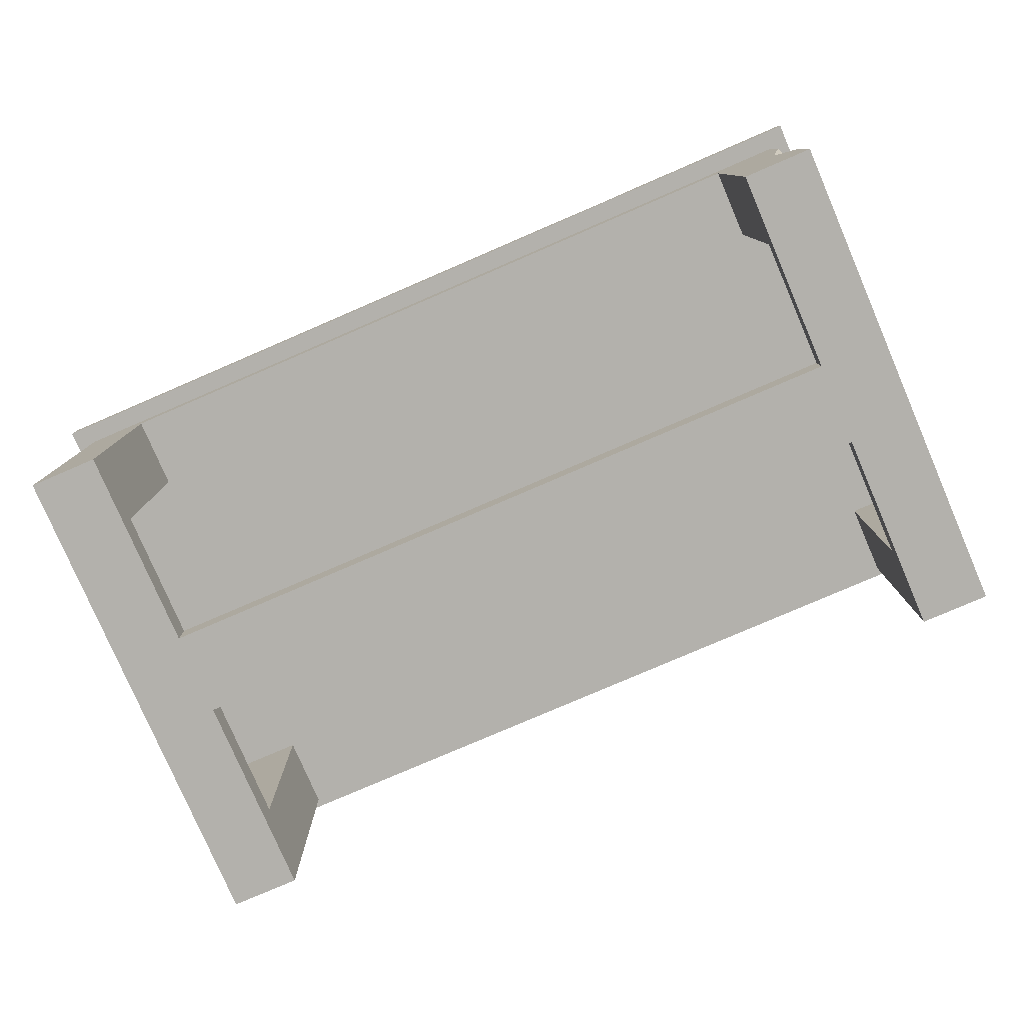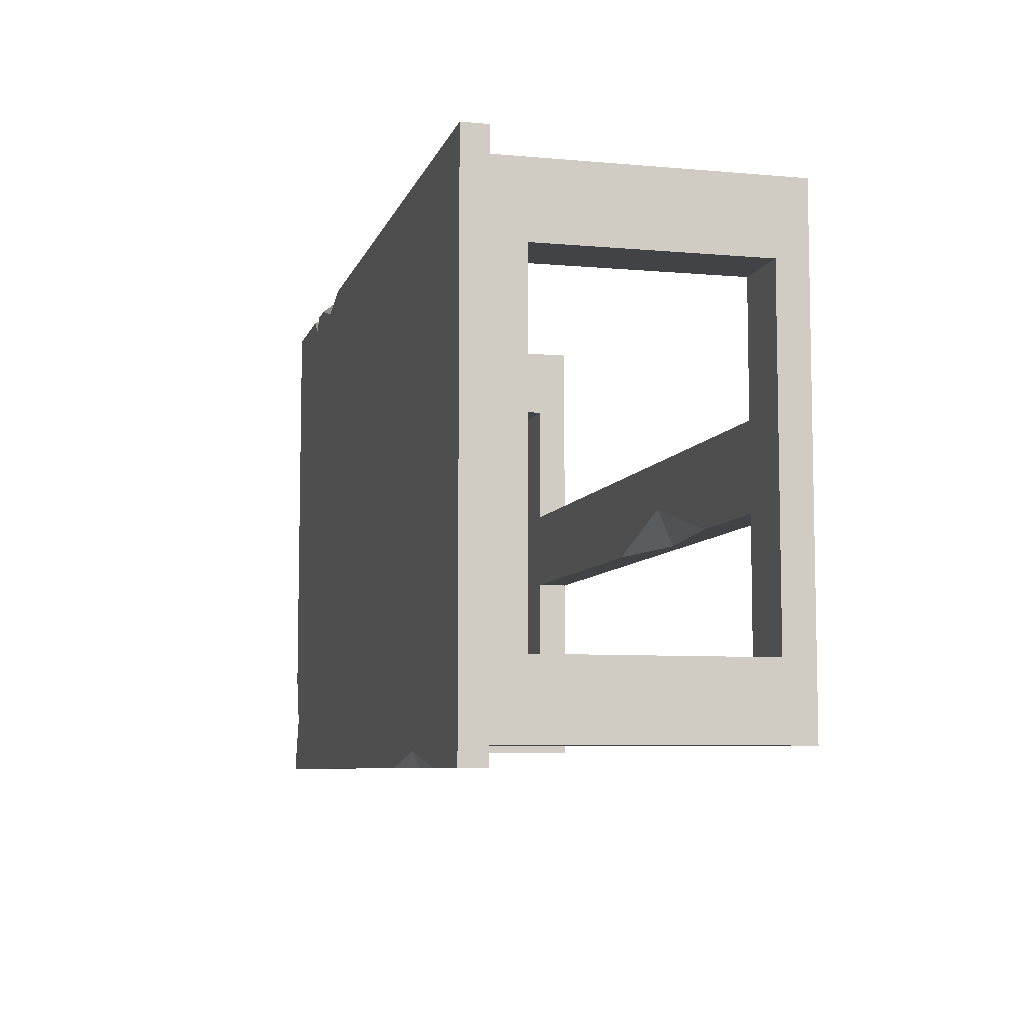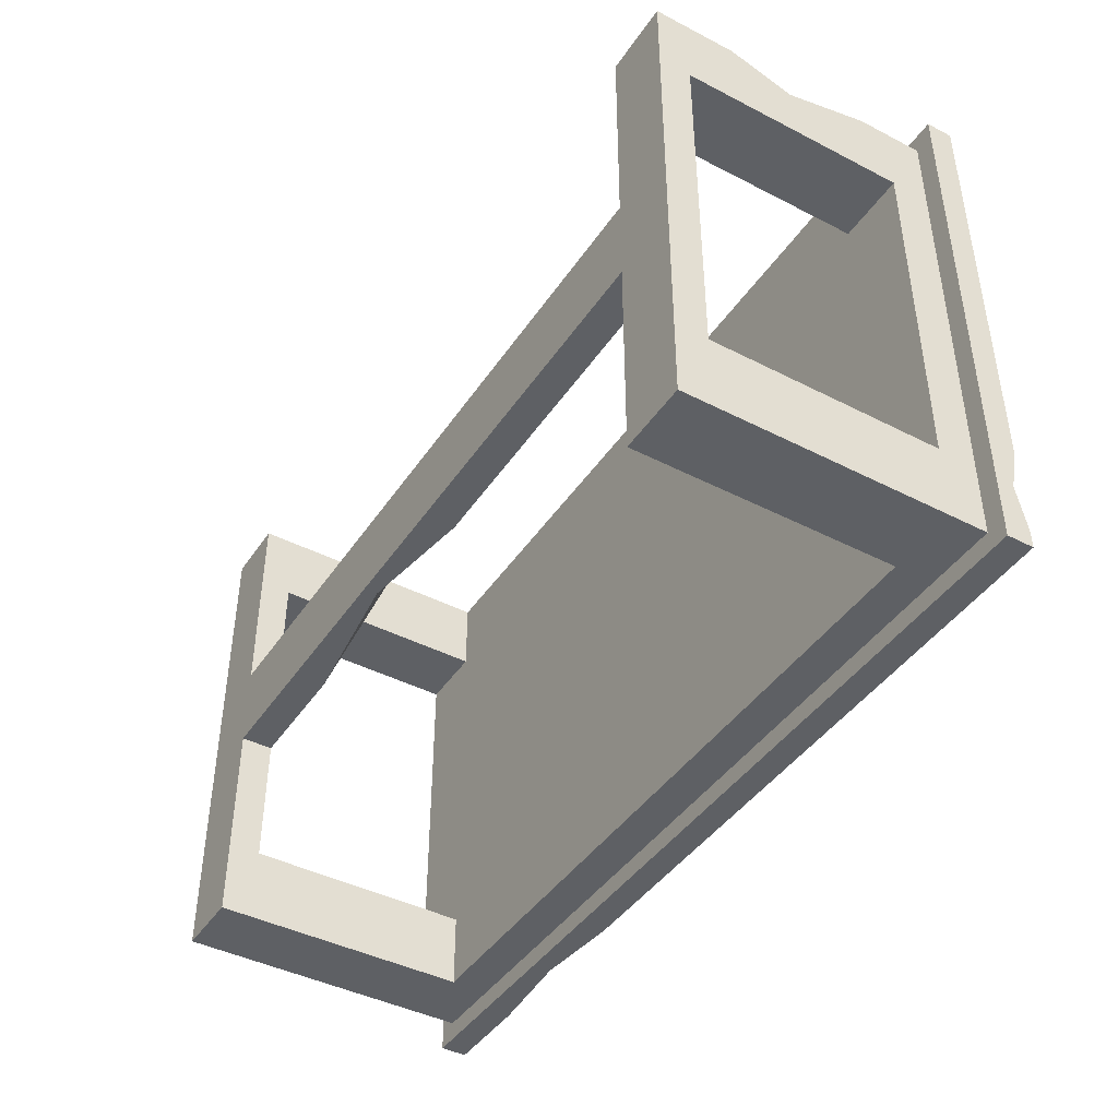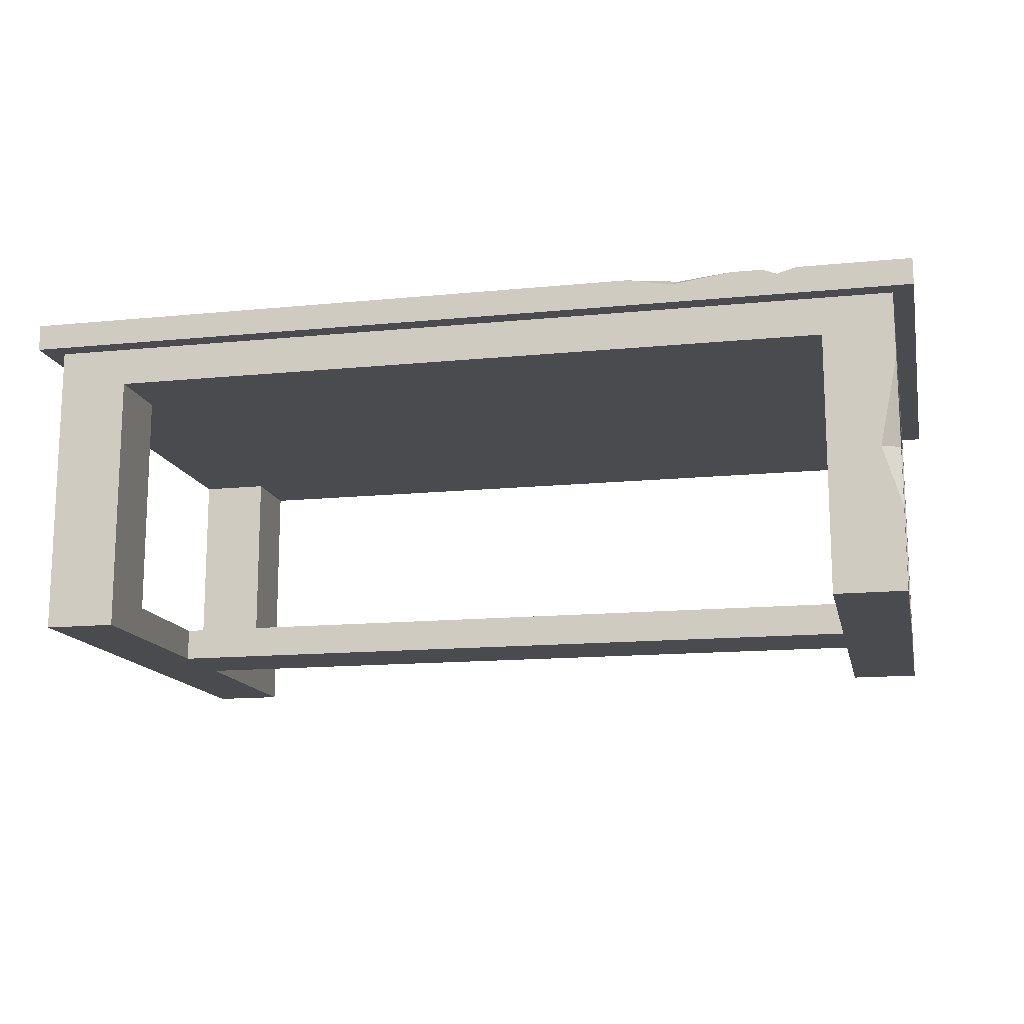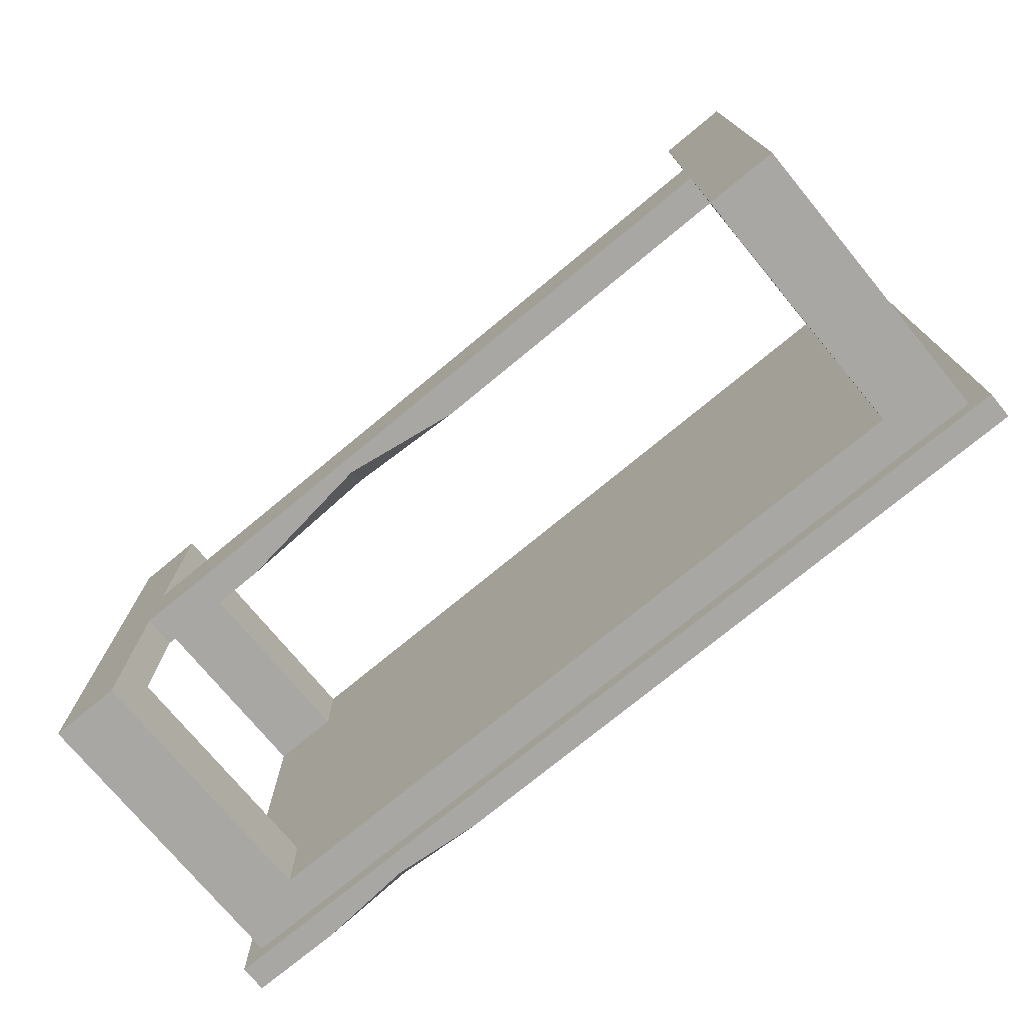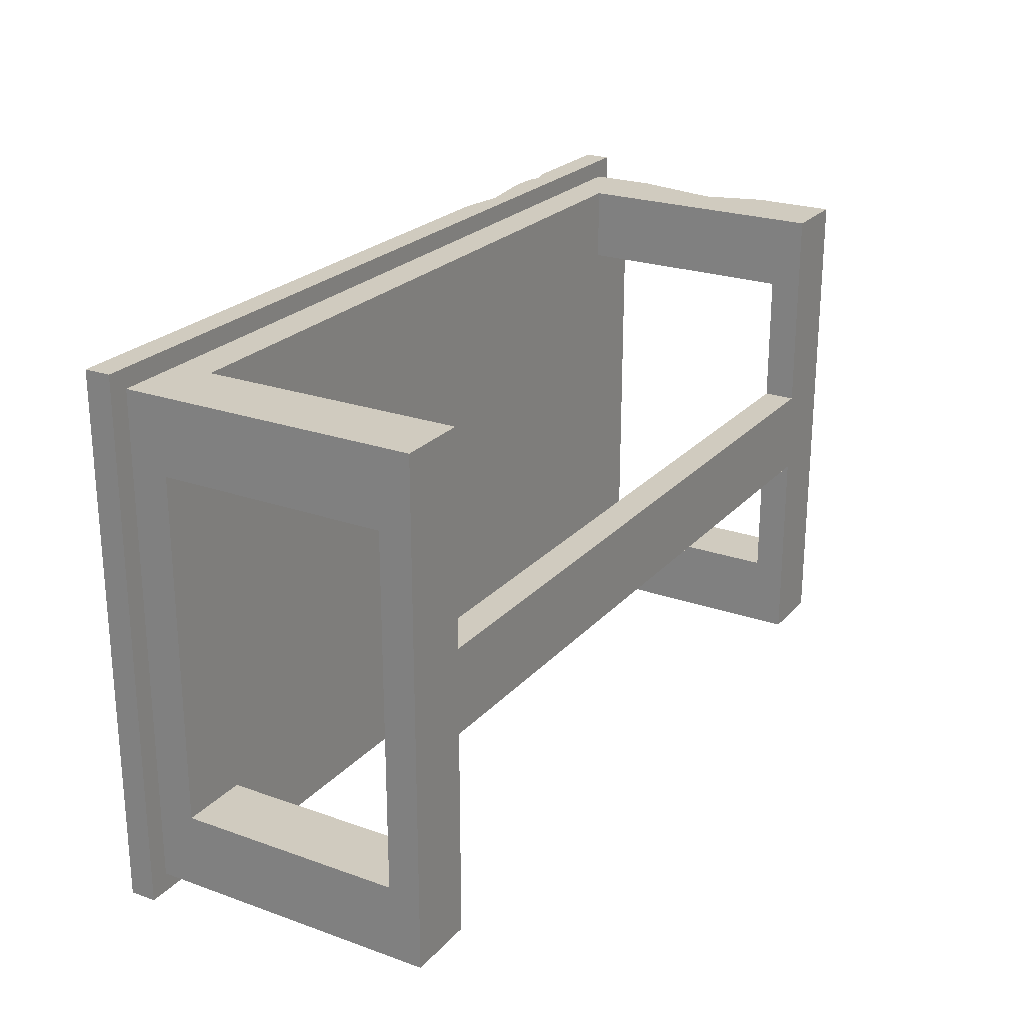
<metadata>
{"format":"obj","ext":"obj","renderer":"f3d","projection":"perspective","resolution":1024,"background":"white","views":[{"elev":-79.1,"azim":23.3,"up":"+Y"},{"elev":-7.3,"azim":-104.3,"up":"+Z"},{"elev":-43.0,"azim":58.6,"up":"+Z"},{"elev":-14.2,"azim":12.3,"up":"+Y"},{"elev":-74.6,"azim":39.6,"up":"+Z"},{"elev":23.7,"azim":-59.3,"up":"+Z"}]}
</metadata>
<code>
v -57.03 38.92 -33.01
v -57.03 38.92 33.01
v 57.03 38.92 -33.01
v 57.03 38.92 33.01
v 47.86 33.93 33.01
v 47.86 33.93 -33.01
v -47.86 33.93 33.01
v -47.86 33.93 -33.01
v -47.86 33.93 23.11
v -57.03 33.93 23.11
v 57.03 33.93 23.11
v 47.86 33.93 23.11
v 57.03 33.93 -23.11
v -57.03 33.93 -23.11
v -47.86 33.93 -23.11
v 47.86 33.93 -23.11
v -47.86 4.188 23.11
v -57.03 4.188 23.11
v -47.86 0 33.01
v -57.03 0 33.01
v 57.03 4.188 23.11
v 47.86 4.188 23.11
v 57.03 0 33.01
v 47.86 0 33.01
v -47.86 4.188 -23.11
v -47.86 0 -33.01
v -57.03 4.188 -23.11
v -57.03 0 -33.01
v 57.03 0 -33.01
v 57.03 4.188 -23.11
v 47.86 4.188 -23.11
v 47.86 0 -33.01
v 47.86 4.188 5.612
v 47.86 0 5.612
v 47.86 4.188 -5.612
v 47.86 0 -5.612
v -47.86 4.188 5.612
v -47.86 0 5.612
v -47.86 0 -5.612
v -47.86 4.188 -5.612
v -59.68 38.92 35.56
v 59.68 38.92 35.56
v 59.68 38.92 -35.56
v -59.68 38.92 -35.56
v -59.68 42.4 35.56
v 59.68 42.4 35.56
v 59.68 42.4 -35.56
v -59.68 42.4 -35.56
v 23.02 42.4 35.56
v 36.63 42.4 35.56
v 29.66 42.4 33.62
v 29.09 41.35 35.56
v 40.75 42.4 35.56
v 45.16 42.4 35.56
v 42.48 42.4 33.71
v 42.54 41.68 35.56
v -47.76 42.4 -35.56
v -23.77 42.4 -35.56
v -35.66 42.4 -33.53
v -35.31 41.37 -35.56
v 59.68 42.4 -33.37
v 59.68 42.4 -21.27
v 57.59 42.4 -27.8
v 59.68 41.24 -27.36
v 57.03 30.27 33.01
v 57.03 10.73 33.01
v 54.63 18.69 33.01
v 57.03 19.14 30.31
v 3.328 4.188 -5.612
v -31.87 4.188 -5.612
v -13.13 4.188 -0.7375
v -12.31 1.763 -5.612
f 14 10 2 1
f 45 49 51 59
f 4 11 13 3
f 12 9 15 16
f 7 5 4 2
f 3 6 8 1
f 11 12 16 13
f 15 9 10 14
f 9 12 5 7
f 8 6 16 15
f 10 9 17 18
f 9 7 19 17
f 7 2 20 19
f 2 10 18 20
f 12 11 21 22
f 11 68 21
f 4 5 67 65
f 5 12 22 24
f 8 15 25 26
f 15 14 27 25
f 14 1 28 27
f 1 8 26 28
f 3 13 30 29
f 13 16 31 30
f 16 6 32 31
f 6 3 29 32
f 18 37 40 27
f 20 18 27 28
f 33 21 30 35
f 20 28 39 38
f 23 29 30 21
f 34 36 29 23
f 22 21 33
f 23 24 34
f 24 22 33 34
f 30 31 35
f 31 32 36 35
f 32 29 36
f 17 19 38 37
f 19 20 38
f 18 17 37
f 26 25 40 39
f 25 27 40
f 28 26 39
f 38 39 36 34
f 38 34 33 37
f 37 33 71
f 39 72 36
f 41 2 4 42
f 42 4 3 43
f 43 3 1 44
f 44 1 2 41
f 52 41 42 56
f 46 42 64 62
f 47 43 60 58
f 45 48 44 41
f 49 52 51
f 51 52 50
f 53 56 55
f 55 56 54
f 56 42 46 54
f 52 56 53 50
f 45 41 52 49
f 58 60 59
f 59 60 57
f 62 64 63
f 63 64 61
f 63 55 54 46 62
f 59 51 50 53 55 63 58
f 45 59 57 48
f 58 63 61 47
f 64 43 47 61
f 64 42 43
f 60 44 48 57
f 60 43 44
f 67 68 65
f 67 24 23 66
f 67 5 24
f 66 68 67
f 11 4 65 68
f 21 68 66 23
f 69 72 71
f 71 72 70
f 71 33 35 69
f 37 71 70 40
f 40 70 72 39
f 36 72 69 35

</code>
